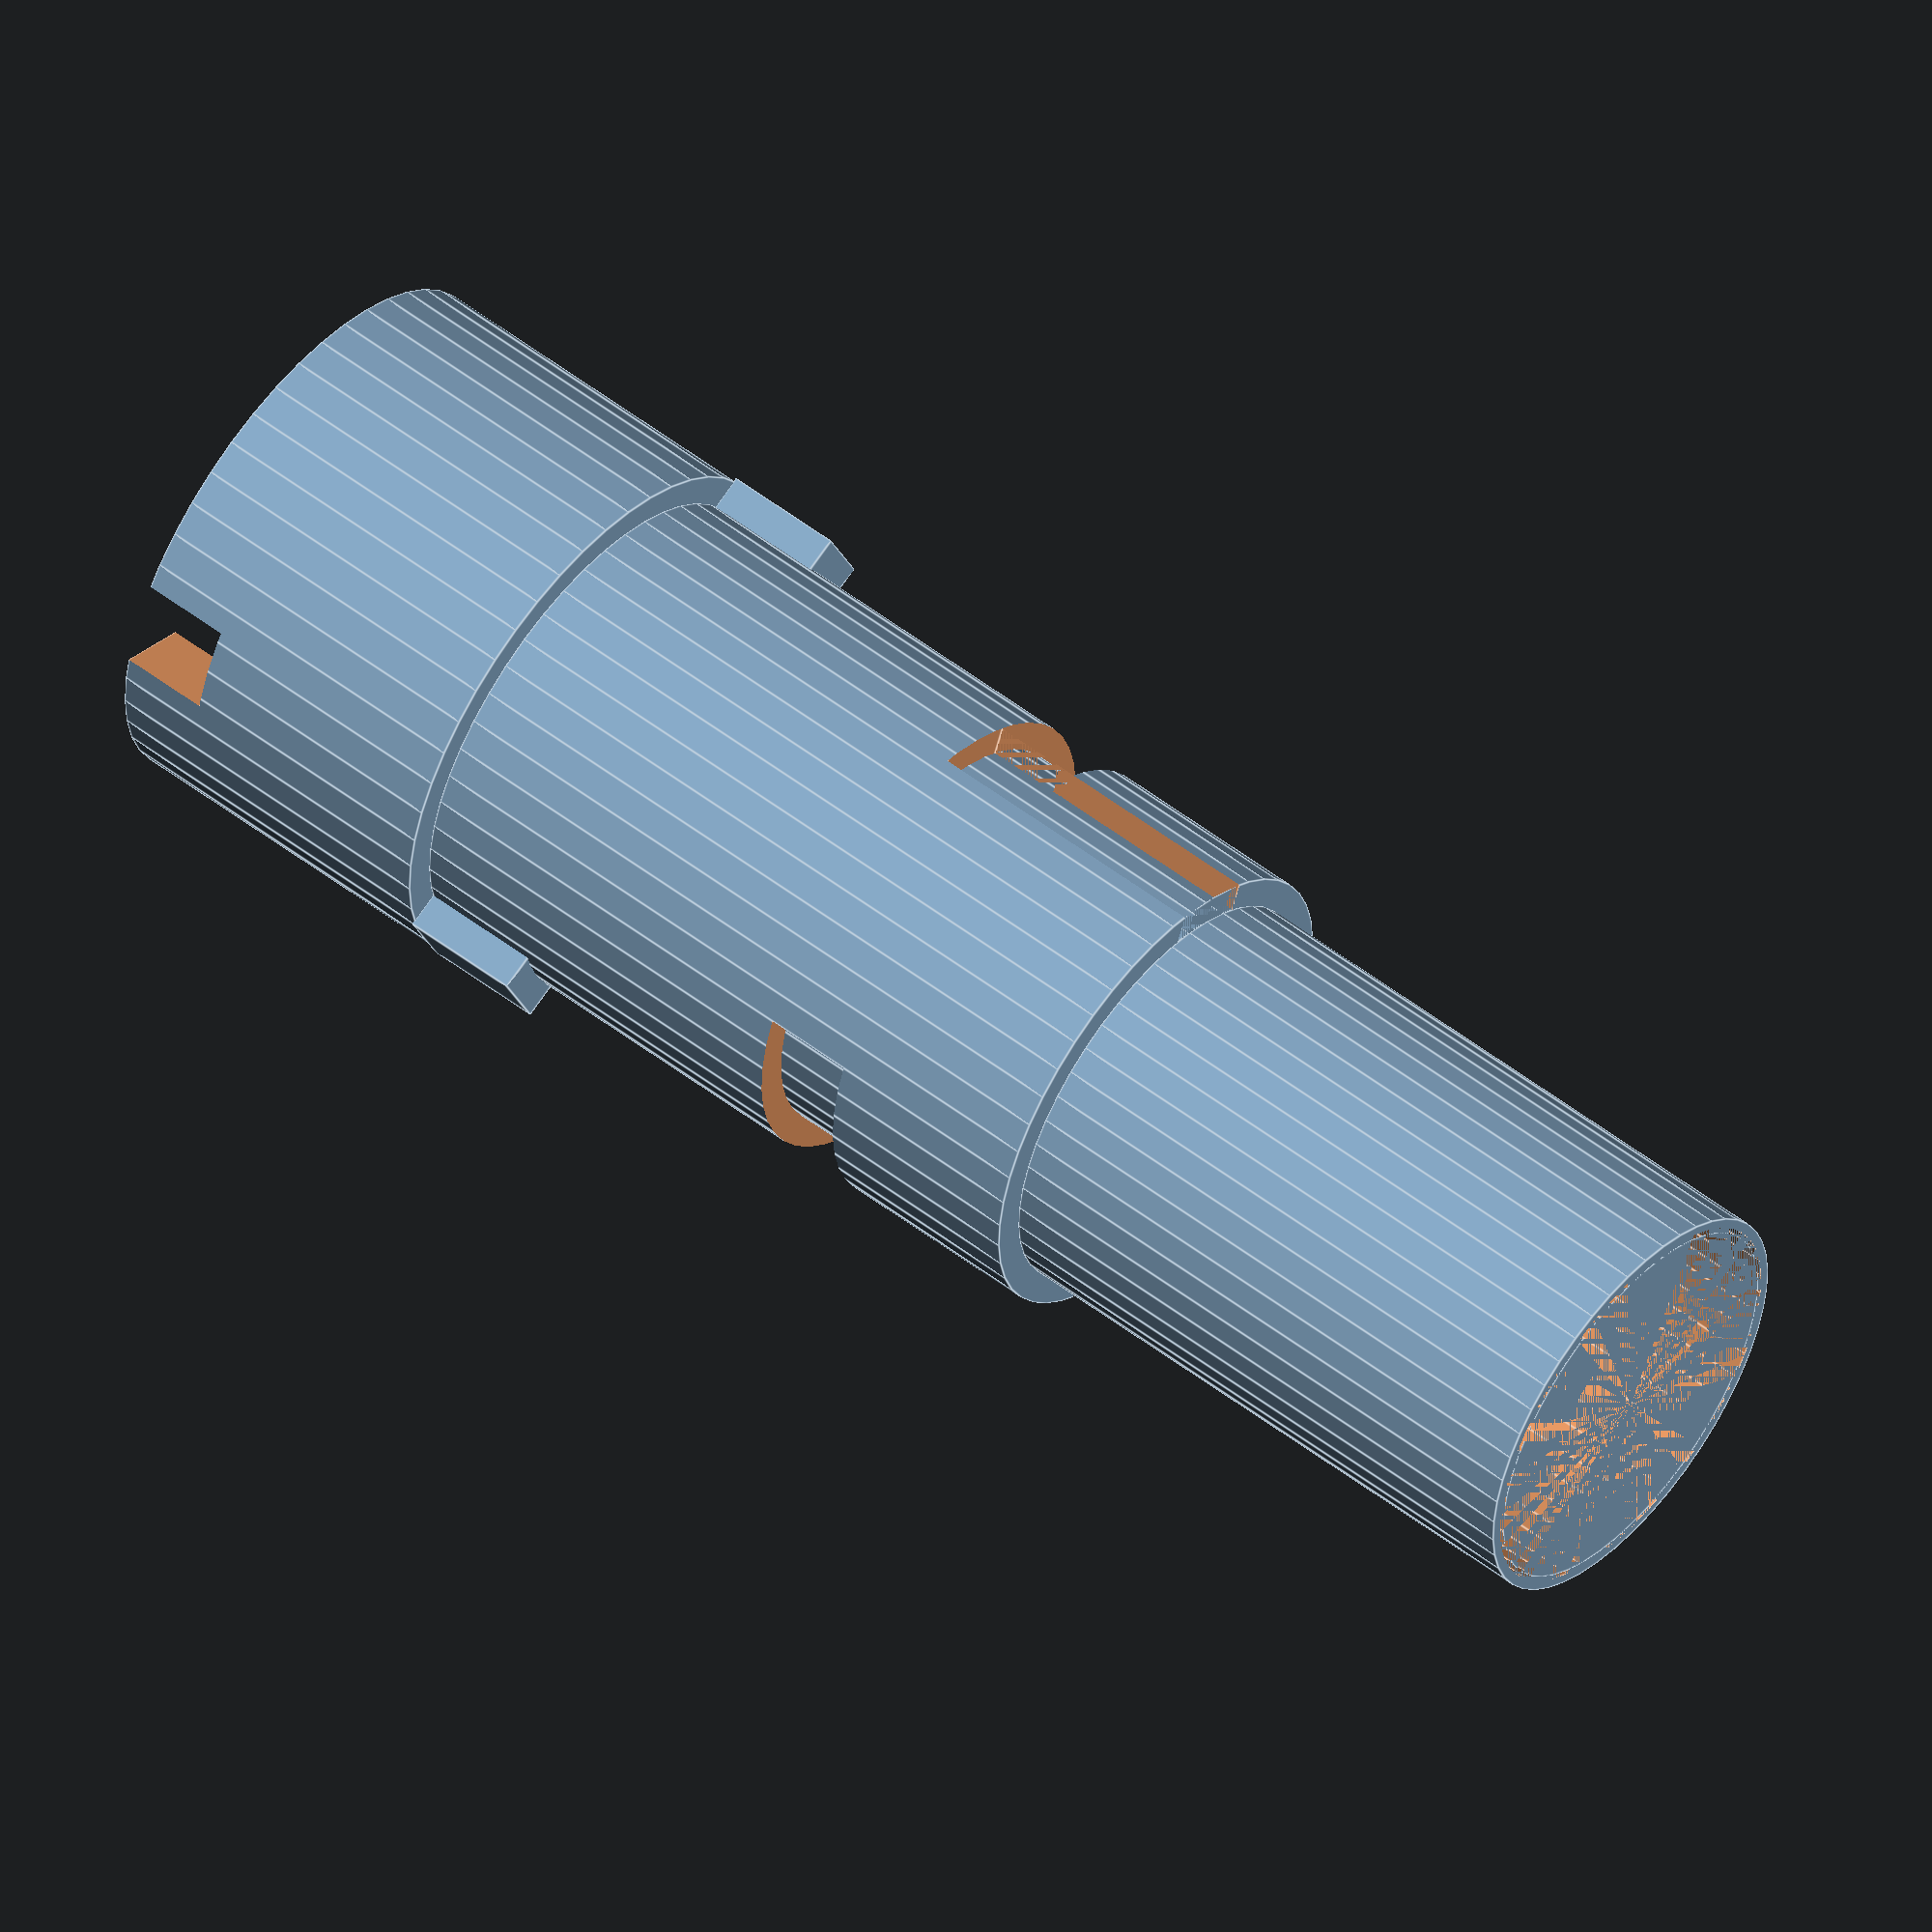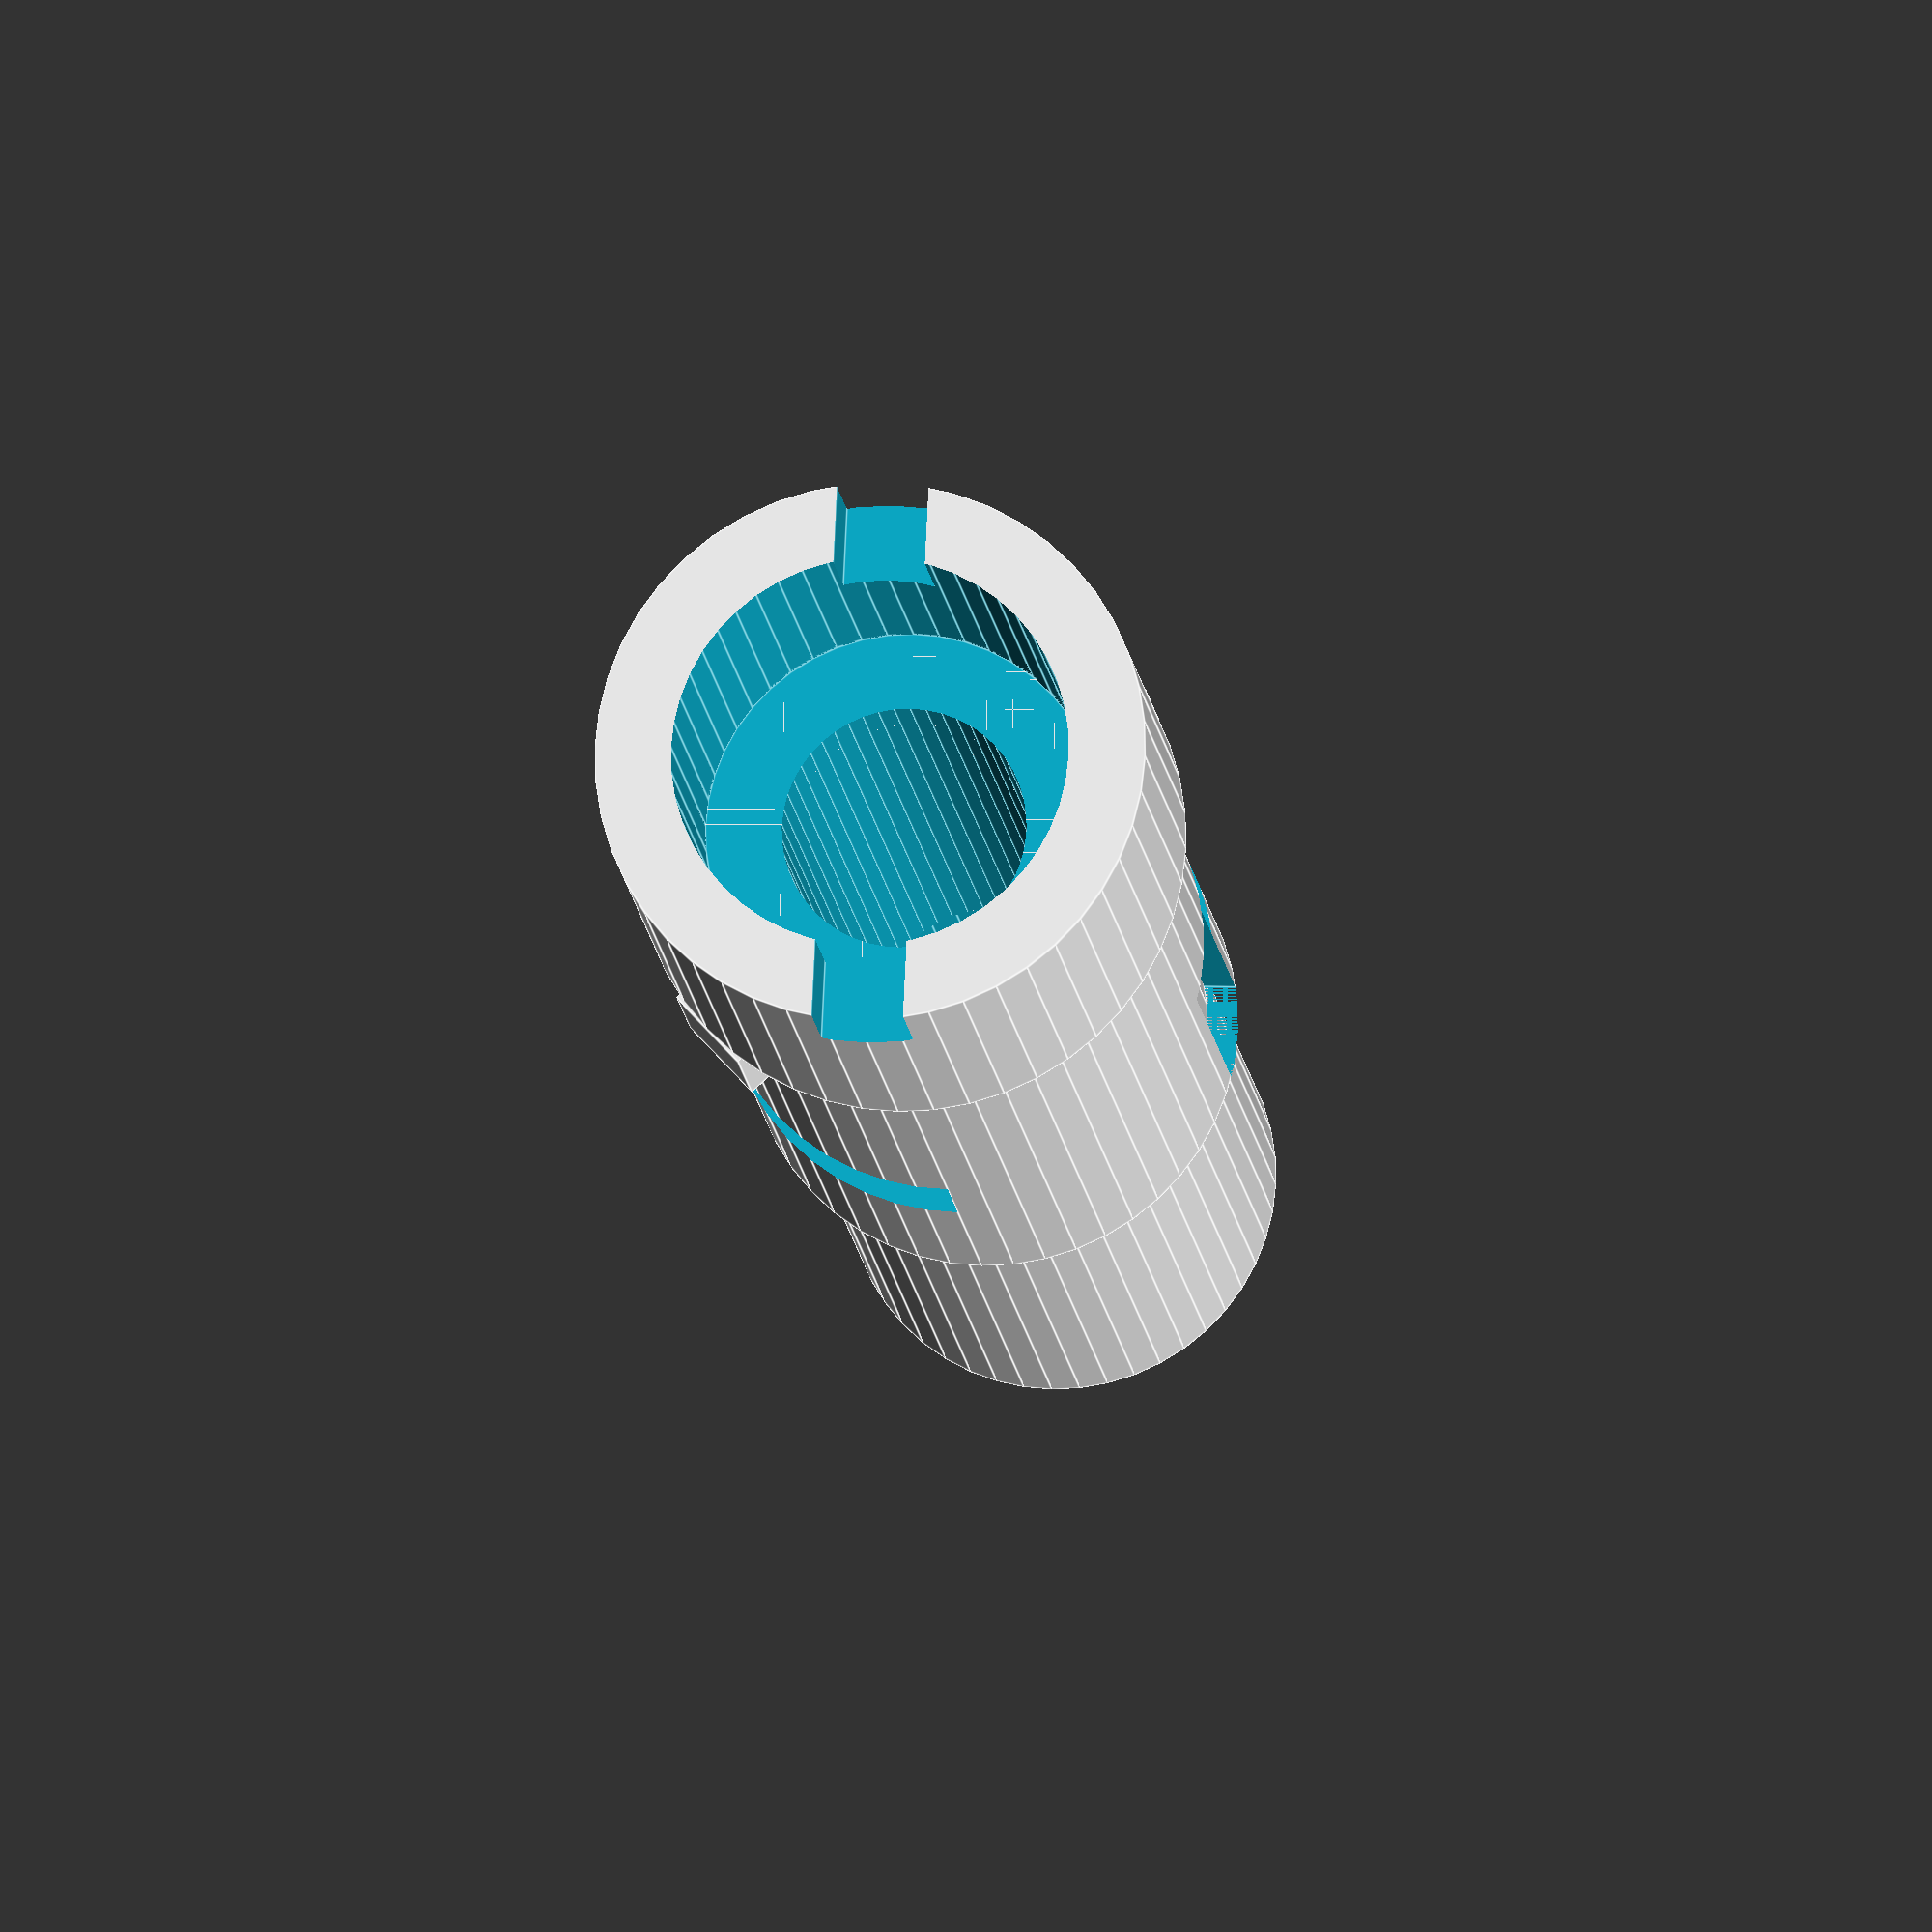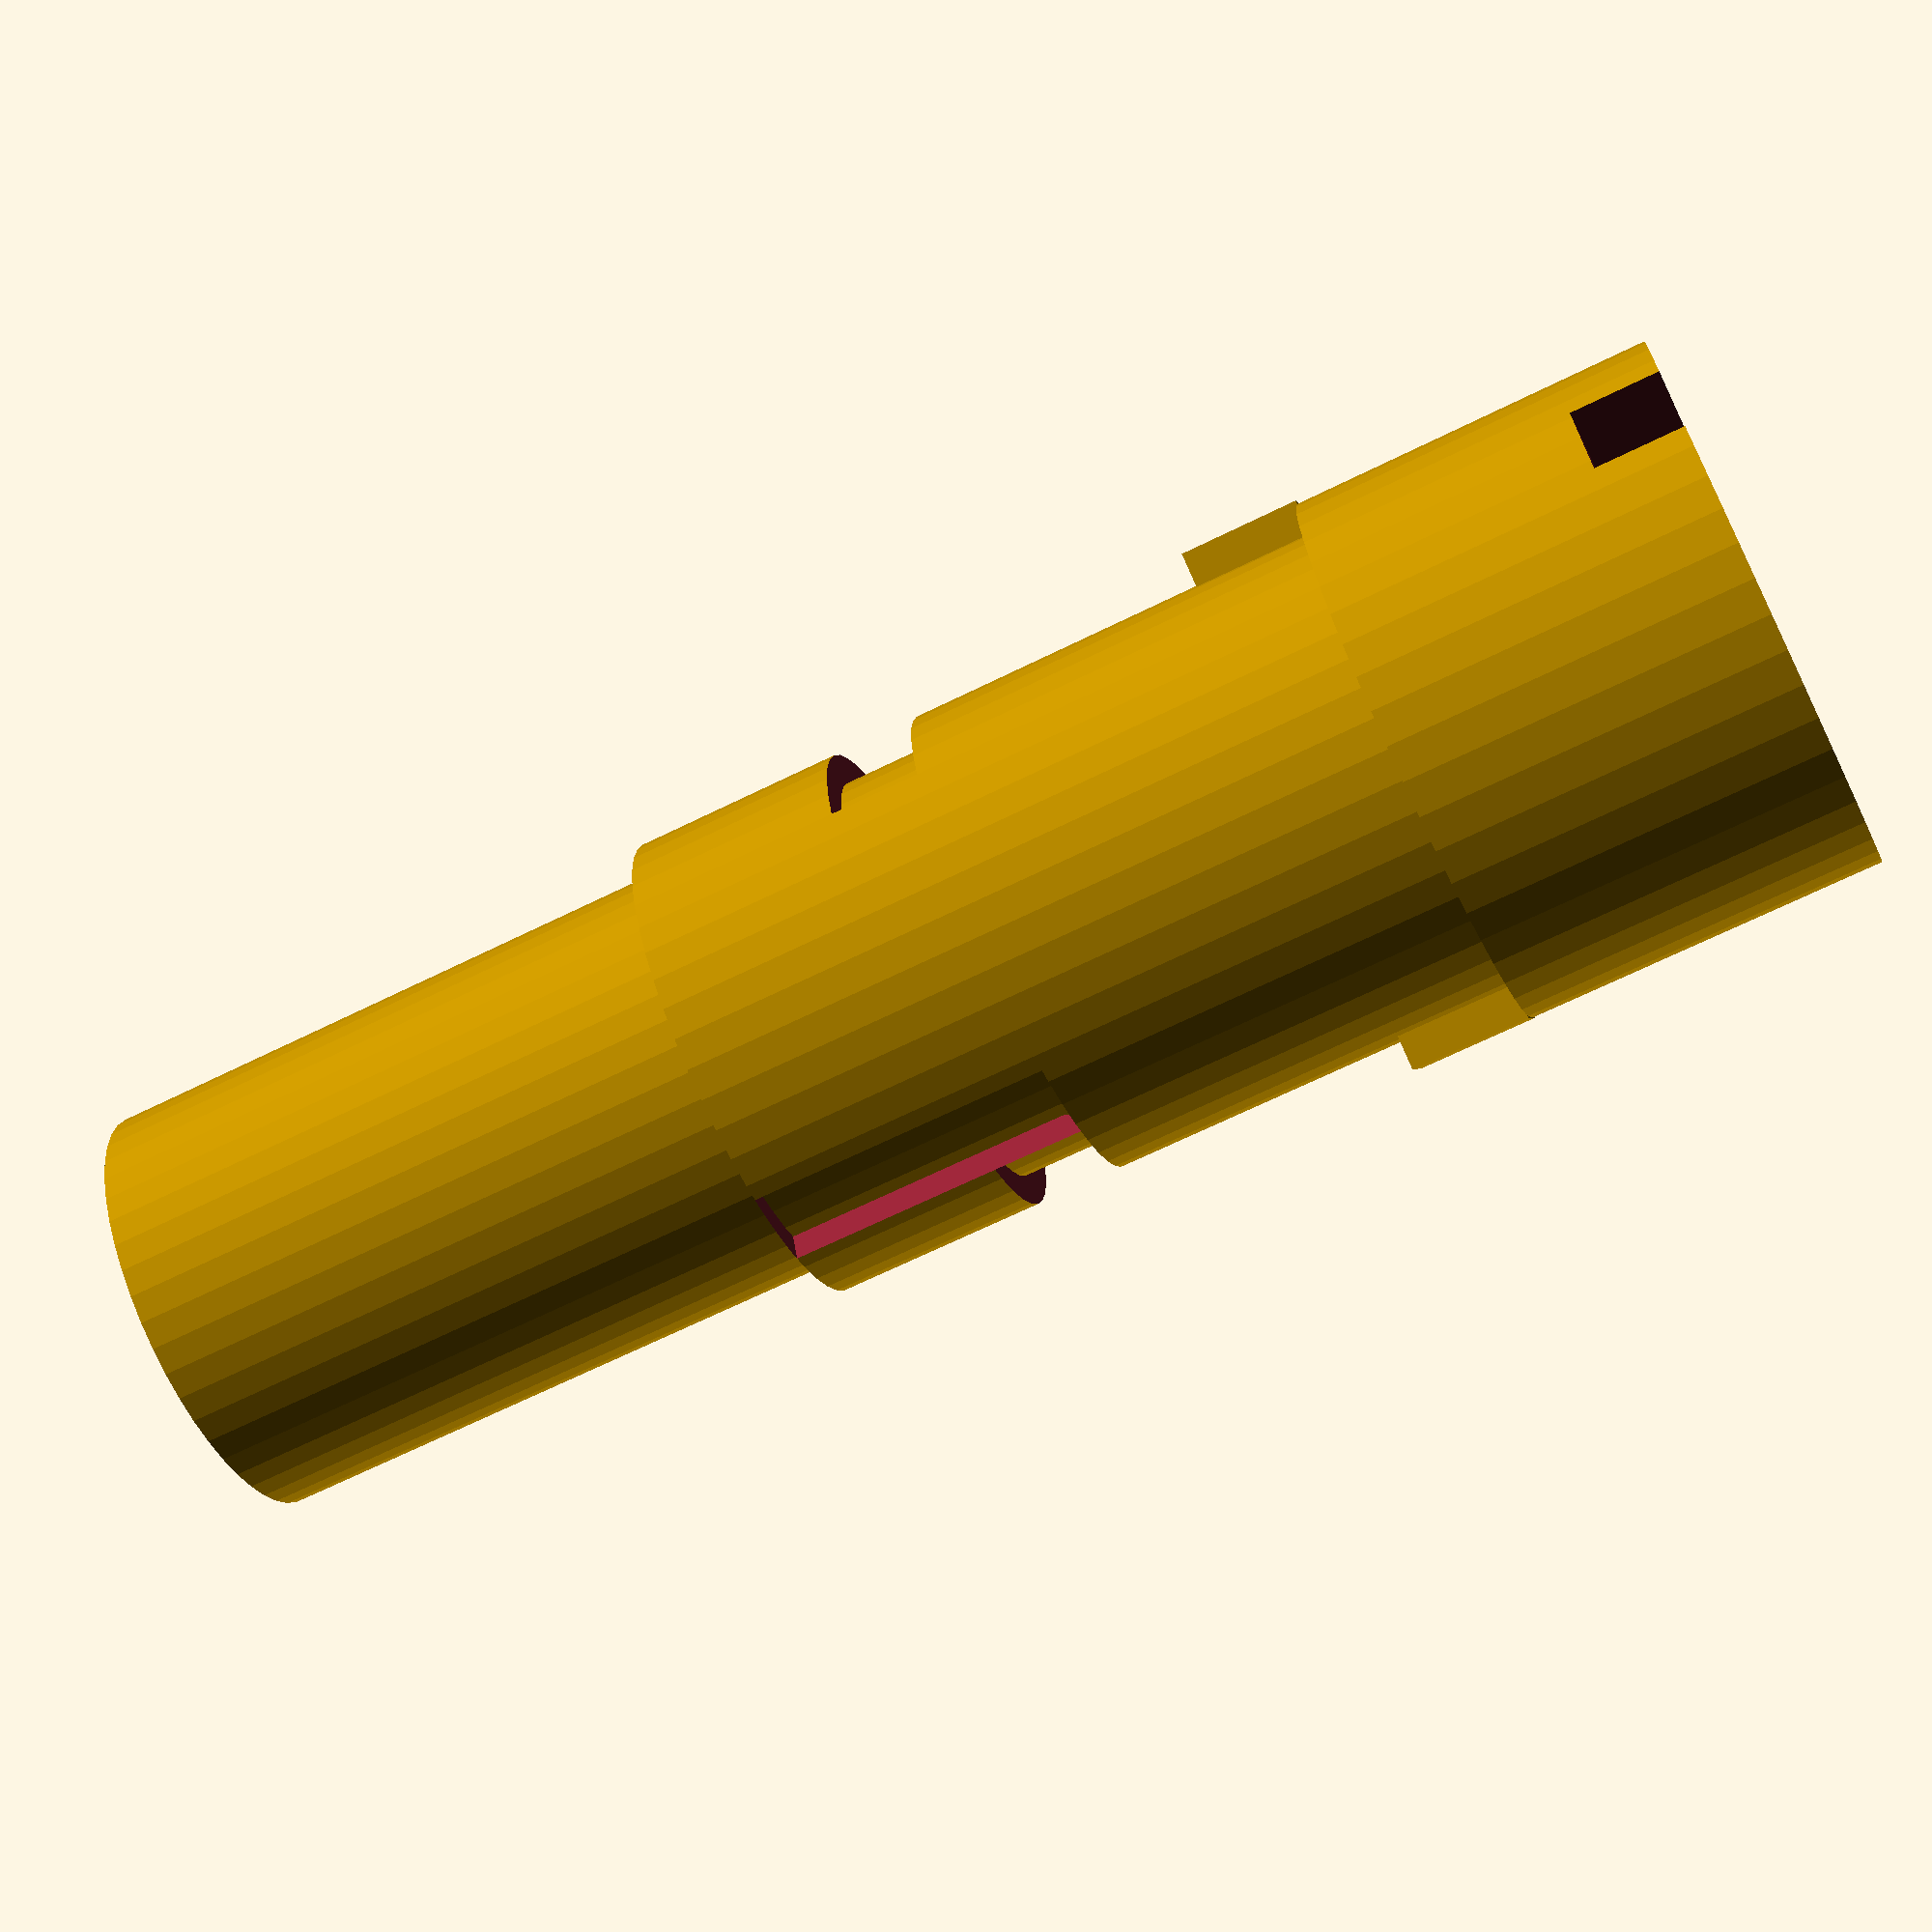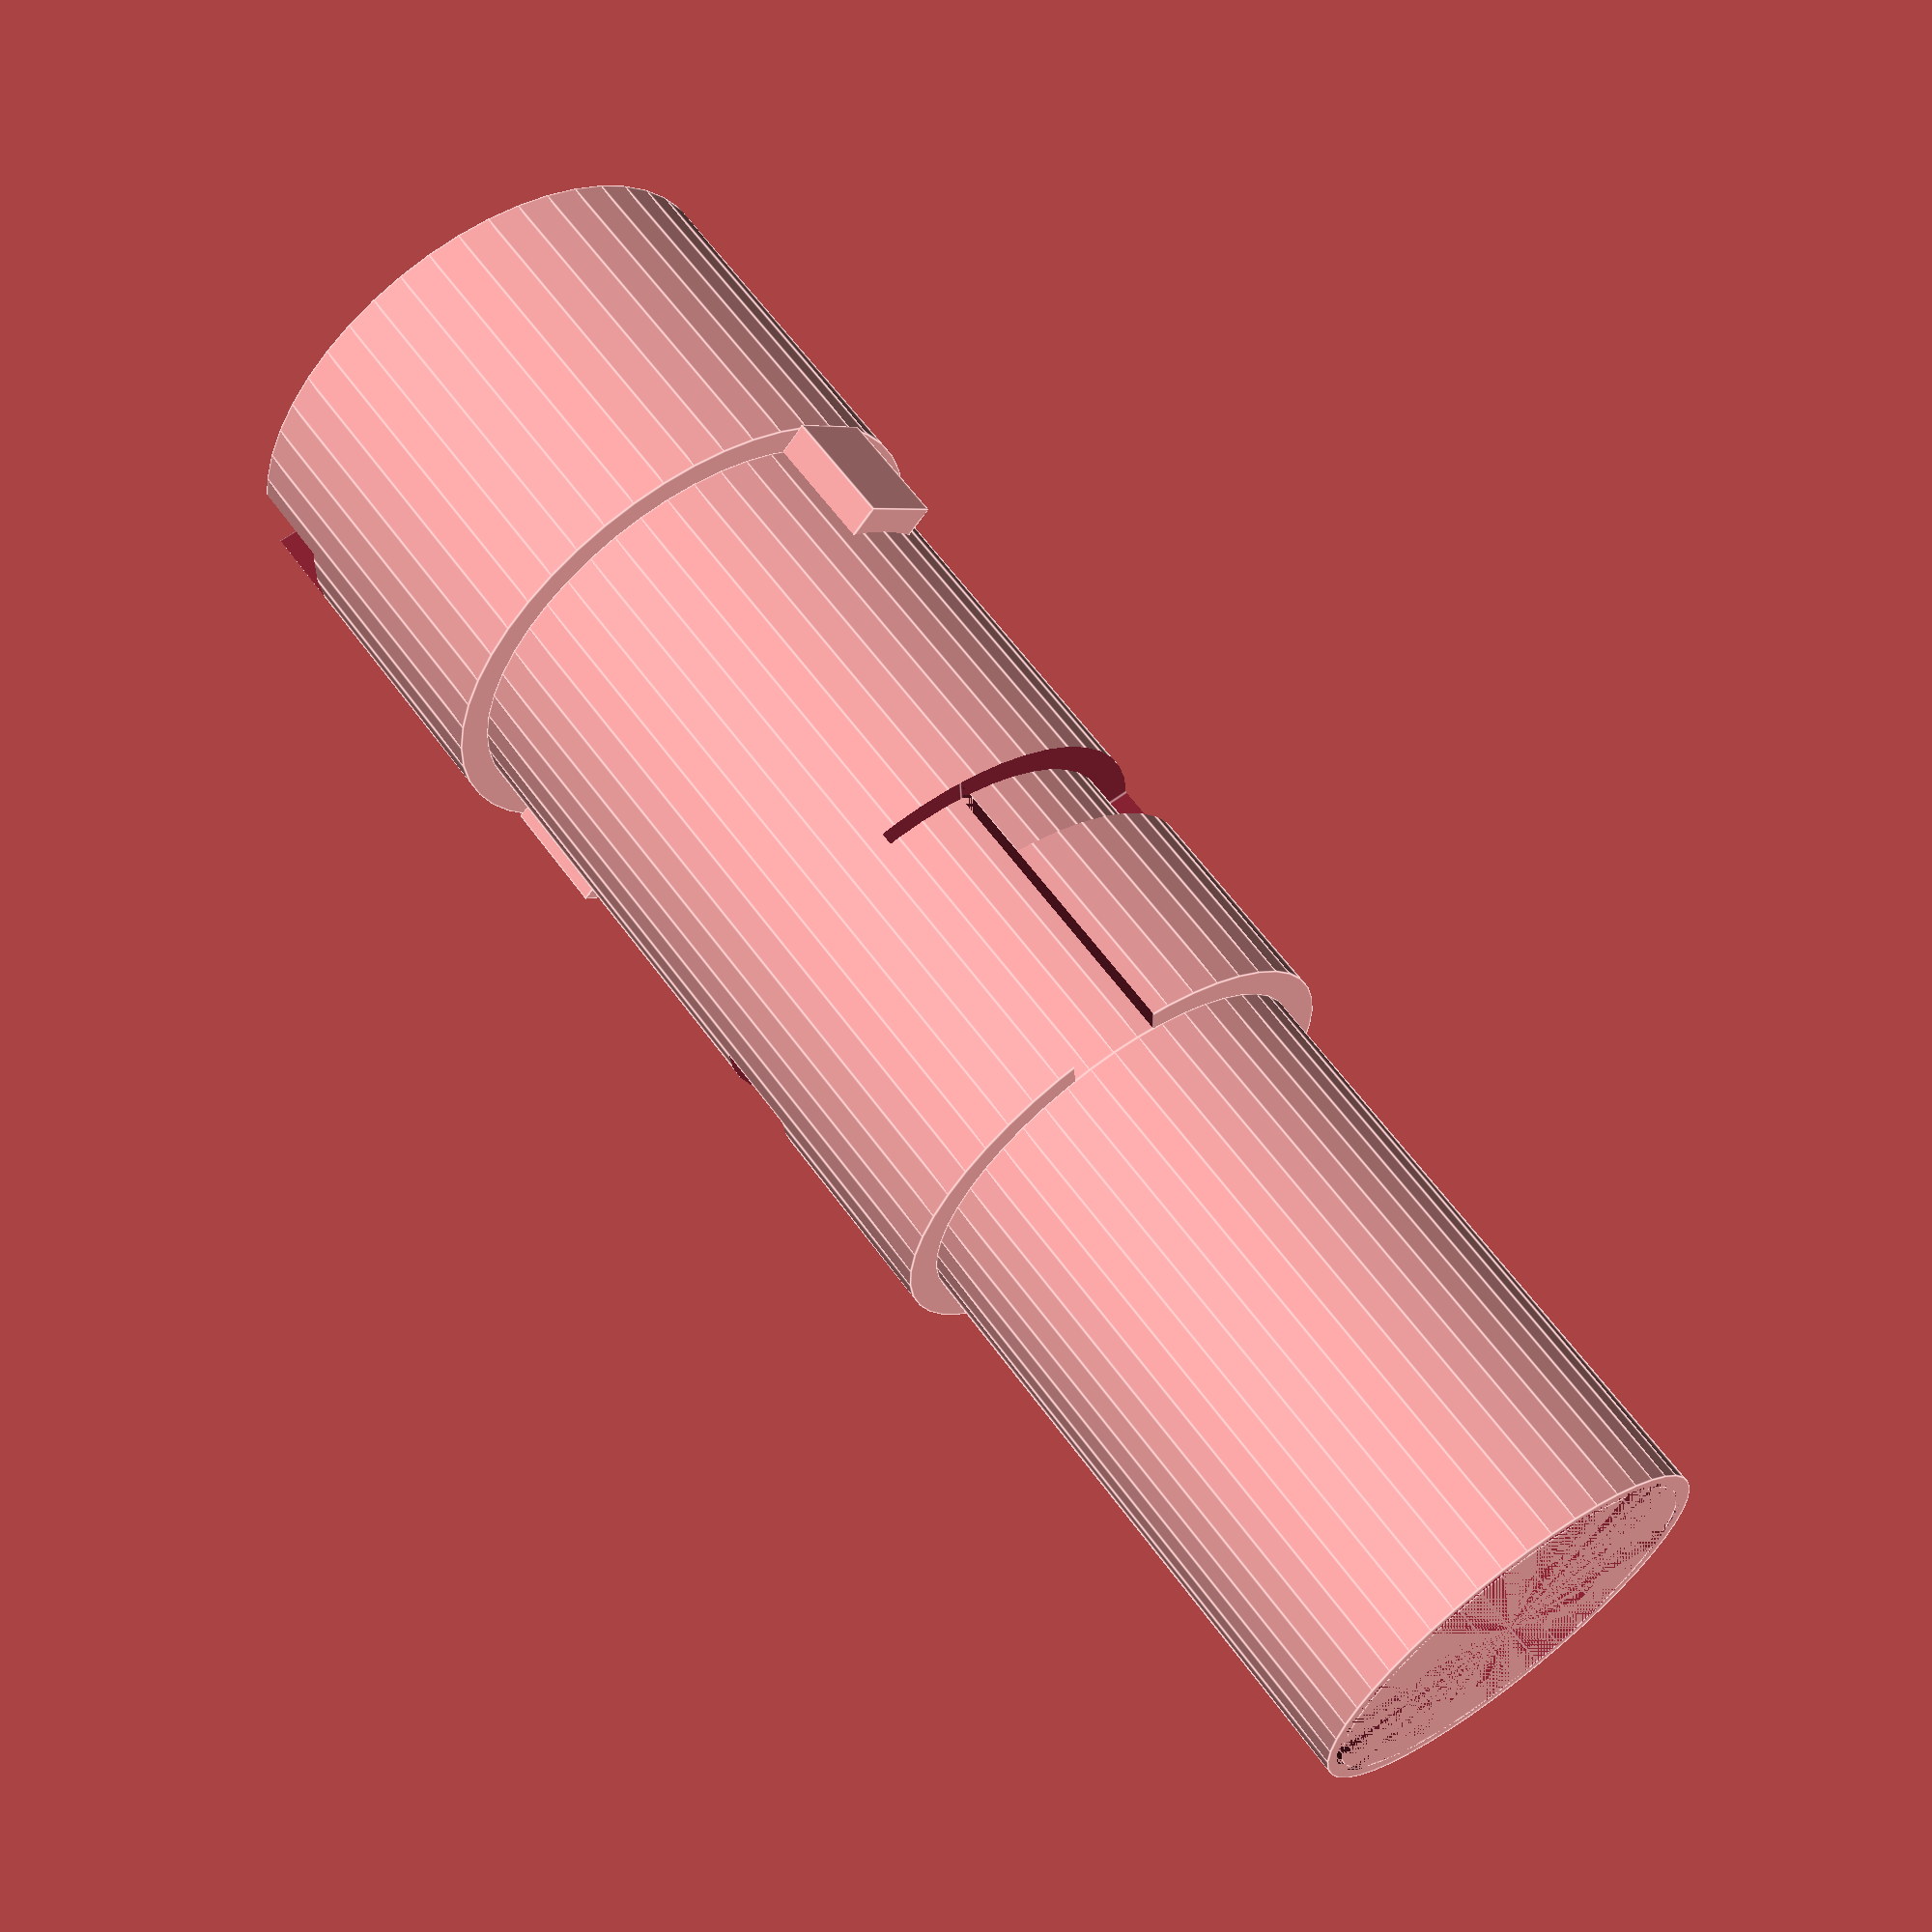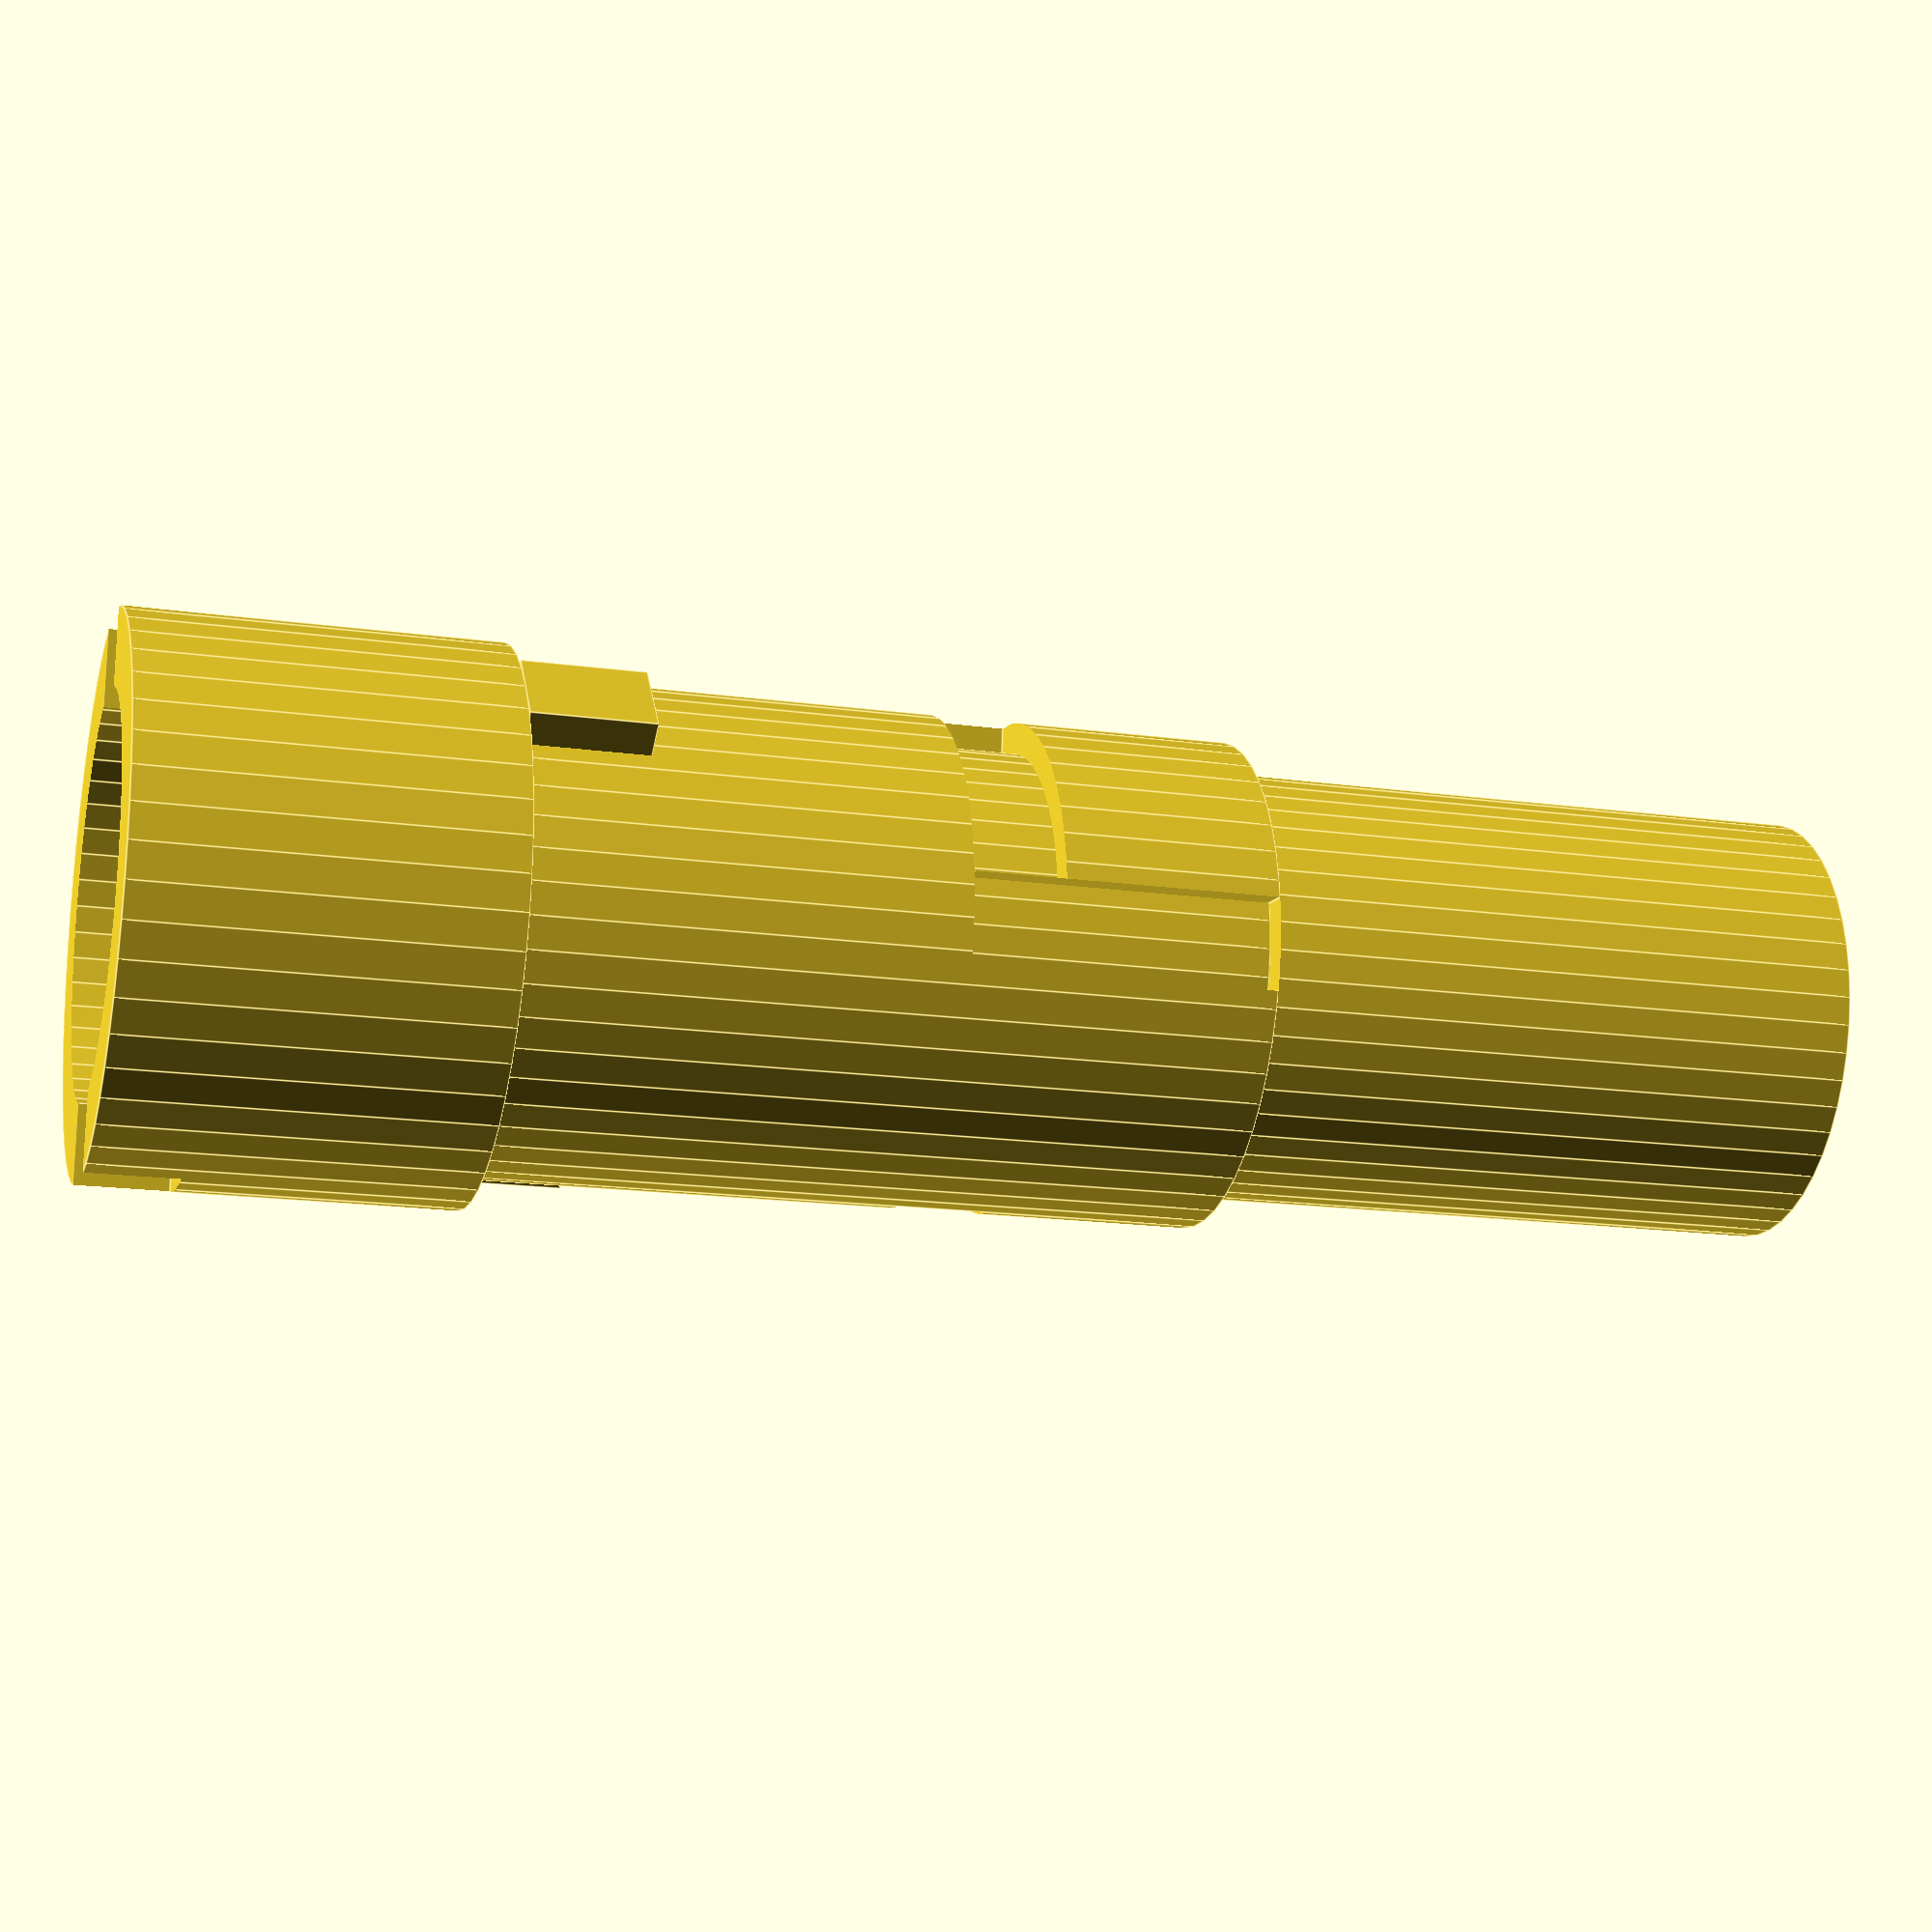
<openscad>
$fn=48;
fuse_d=6.5;
fuse_h=31.75;
banana_d=4;

body_front_d=9; // Measured
body_front_h=6; // Measured

// Under body front
rot_stop_w=1.5; // Measured
rot_stop_depth=2; // Measured
rot_offset=-45; //eyballed

body_mid_d=8; // Measured
body_mid_h=12; // Measured
body_mid_raise=10; // Measured

lock_horz=6; //Kinda measuerd
lock_vert=5; //Kinda measuerd
lock_channel=1.5; //Kinda measuerd

jack_d=6.5; //measured
jack_h=15;
jack_depth=20; // Unknown

split_w=1.5; // Measured
split_depth=1.5; // Measured


total_h=28.2; // Measured

metal_fuse_d=7;
metal_fuse_inner=6.66;
metal_fuse_h=body_mid_raise; // Measured
metal_fuse_depth=8.75; // Measured
metal_jack_inset=5.2; // Measured


module fuse()
{
    cylinder(fuse_h,fuse_d/2,fuse_d/2);
}

module jack()
{
    cylinder(jack_h,jack_d/2,jack_d/2);
}
module plastic()
{
    difference()
    {   
        union(){
        //Body Front
        translate([0,0,body_mid_raise+body_mid_h])cylinder(body_front_h,body_front_d/2,body_front_d/2);
        
        //Rotation stop tab    
            rotate([0,0,rot_offset])
            translate([-body_front_d/2,-rot_stop_w/2,+body_mid_raise+body_mid_h-rot_stop_depth+0.01])
                cube([body_front_d,rot_stop_w,rot_stop_depth]);
        union(){
        // Body mid with lock
            difference(){
        translate([0,0,body_mid_raise])cylinder(body_mid_h,body_mid_d/2,body_mid_d/2);

        union(){
            translate([-lock_channel/2,-500,body_mid_raise])
                cube([lock_channel,1000,lock_vert]);
            translate([-lock_channel/2-lock_horz,0,body_mid_raise+lock_vert-lock_channel])
                cube([lock_horz,1000,lock_channel]);
            rotate([0,0,180])
            translate([-lock_channel/2-lock_horz,0,body_mid_raise+lock_vert-lock_channel])
                cube([lock_horz,1000,lock_channel]);
        }
            }
            
        // Body mid with lock
        translate([0,0,body_mid_raise])cylinder(body_mid_h,(body_mid_d-1)/2,(body_mid_d-1)/2);
        }
        }
        union()
        {
            translate([0,0,body_front_h+body_mid_raise+body_mid_h+jack_h-jack_depth]) jack();
            
            translate([-500,-split_w/2,body_front_h+body_mid_raise+body_mid_h-split_depth+0.01])
                cube([1000,split_w,split_depth]);
            fuse();
        }
    }
}


module metal()
{
difference()
{   
    union()
    {
    cylinder(metal_fuse_h,metal_fuse_d/2,metal_fuse_d/2);
    cylinder(total_h-metal_jack_inset,jack_d/2,jack_d/2);
    }
    cylinder(metal_fuse_h,metal_fuse_inner/2,metal_fuse_inner/2);
    cylinder(1000,banana_d/2,banana_d/2);
}
}
metal();
plastic();
</openscad>
<views>
elev=307.1 azim=158.5 roll=129.6 proj=o view=edges
elev=14.5 azim=92.7 roll=6.4 proj=o view=edges
elev=67.6 azim=160.0 roll=296.3 proj=p view=wireframe
elev=117.4 azim=1.9 roll=36.1 proj=p view=edges
elev=196.6 azim=96.3 roll=105.9 proj=p view=edges
</views>
